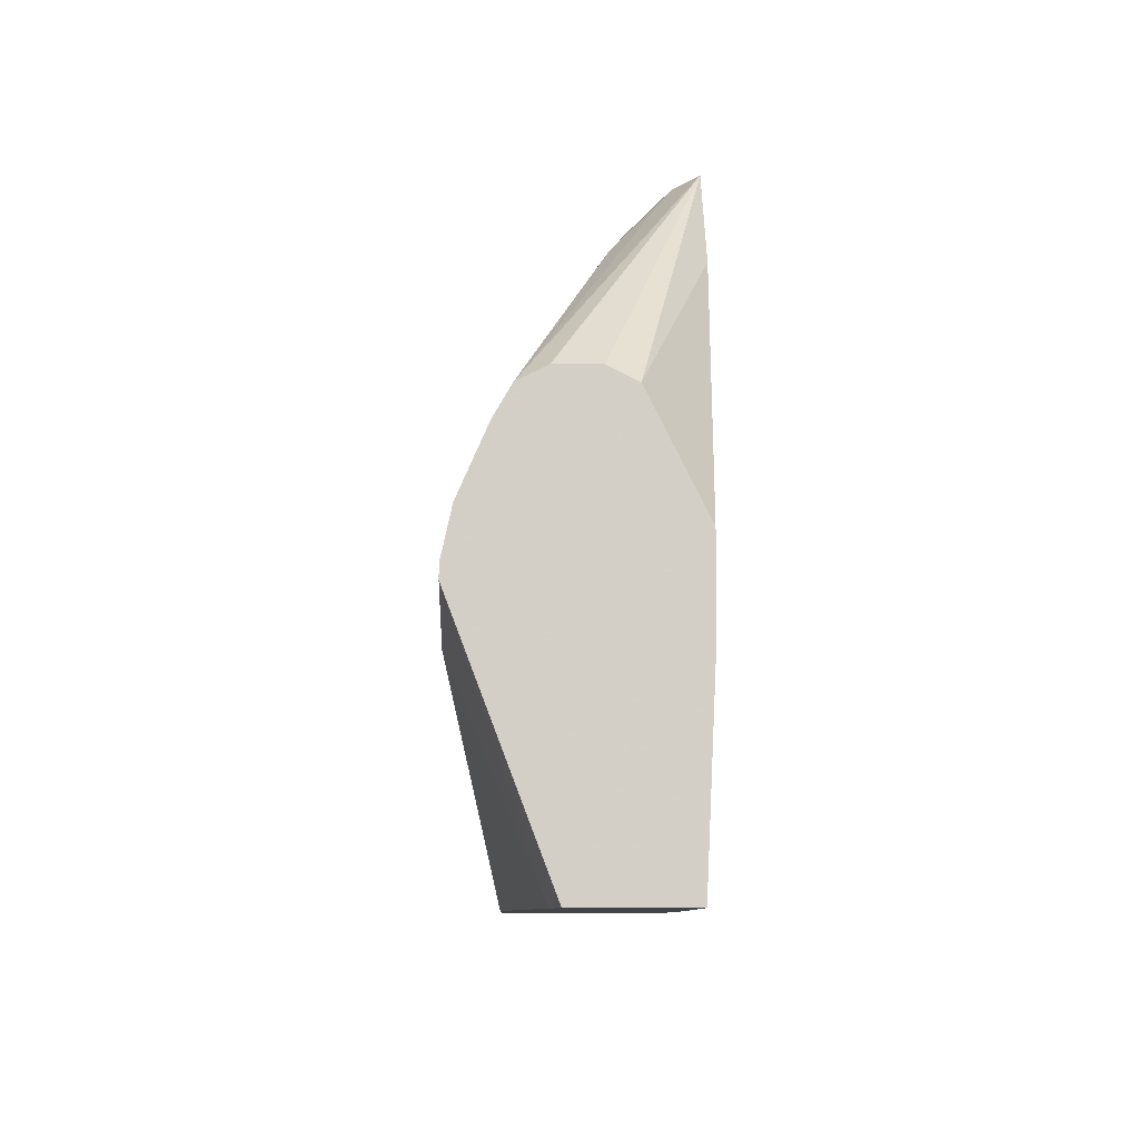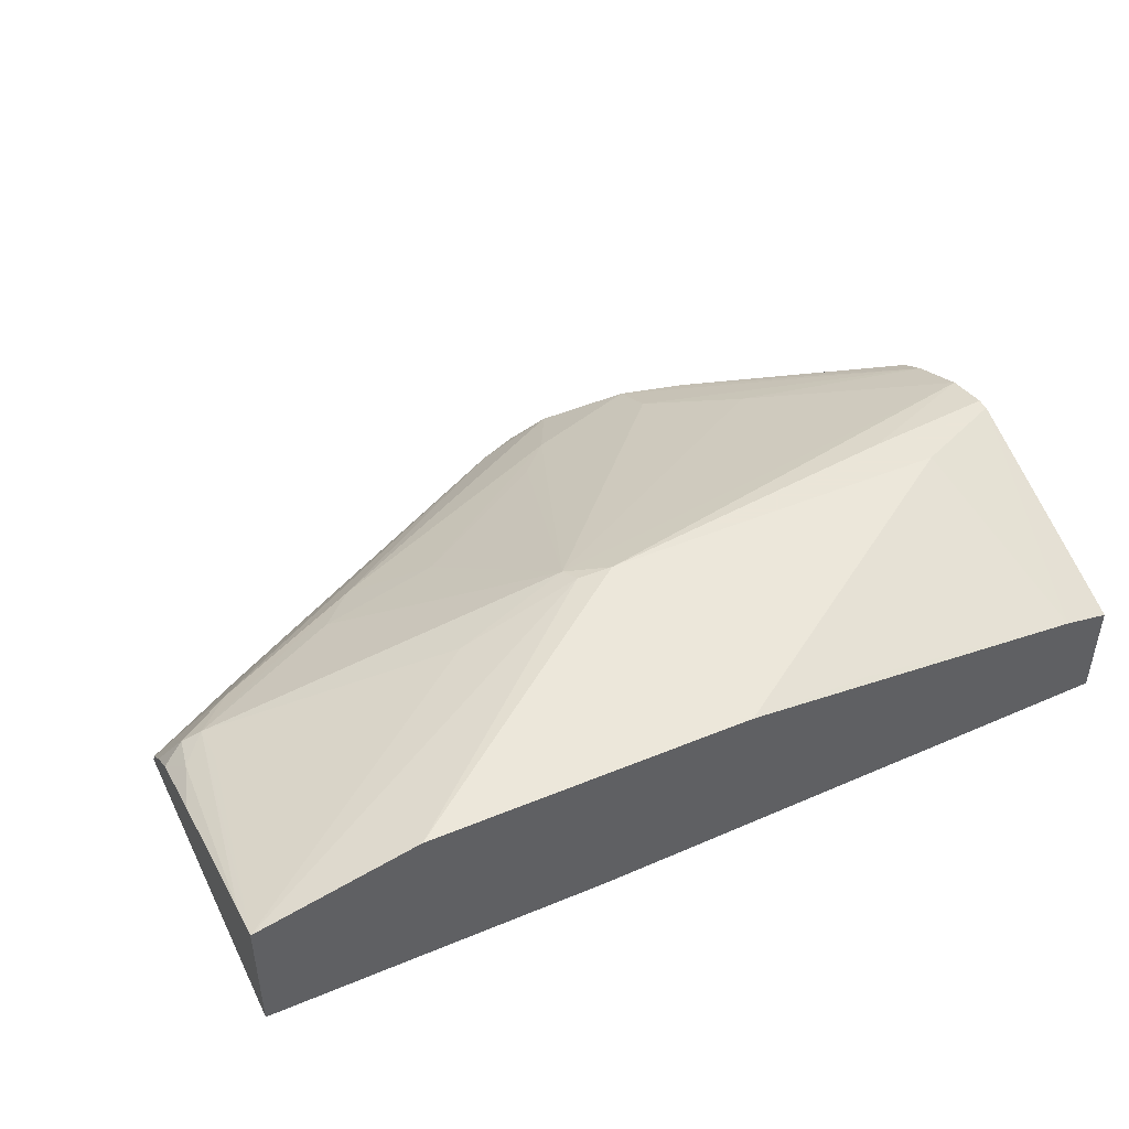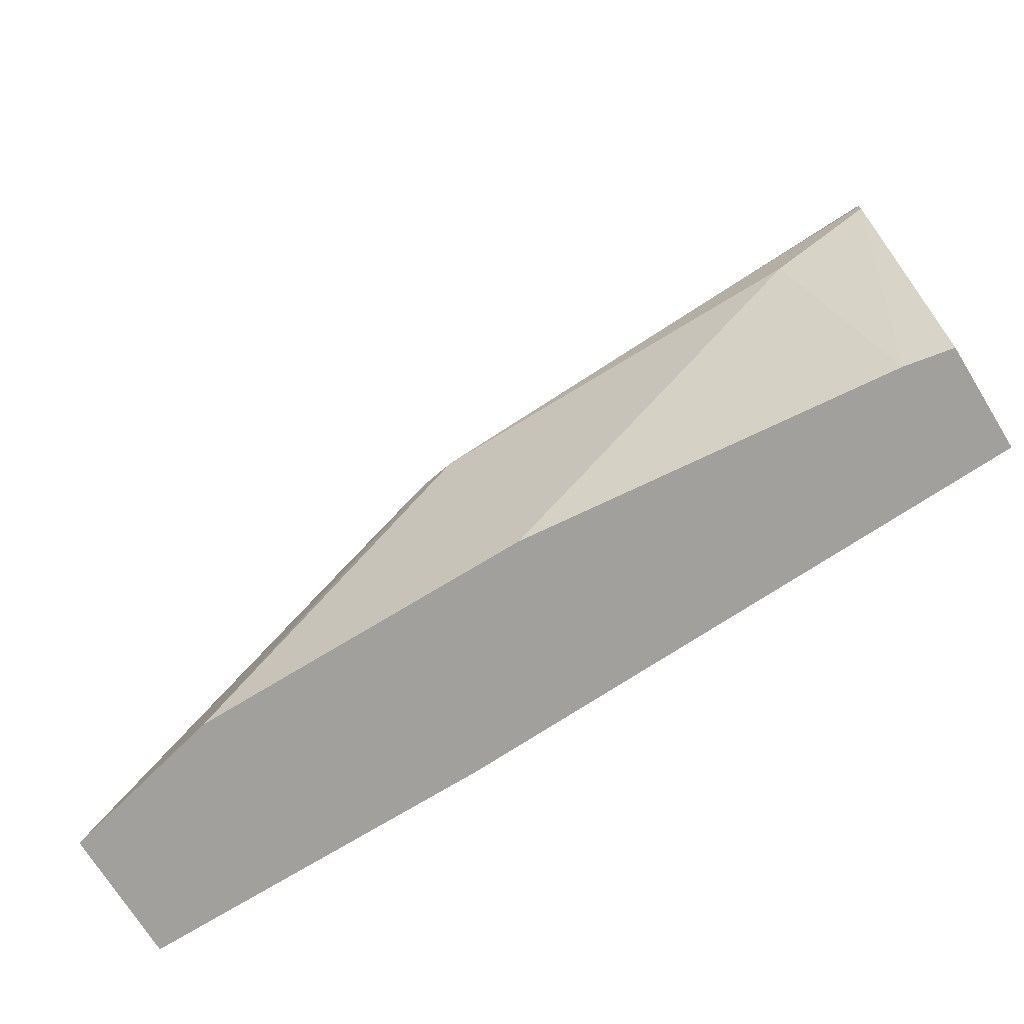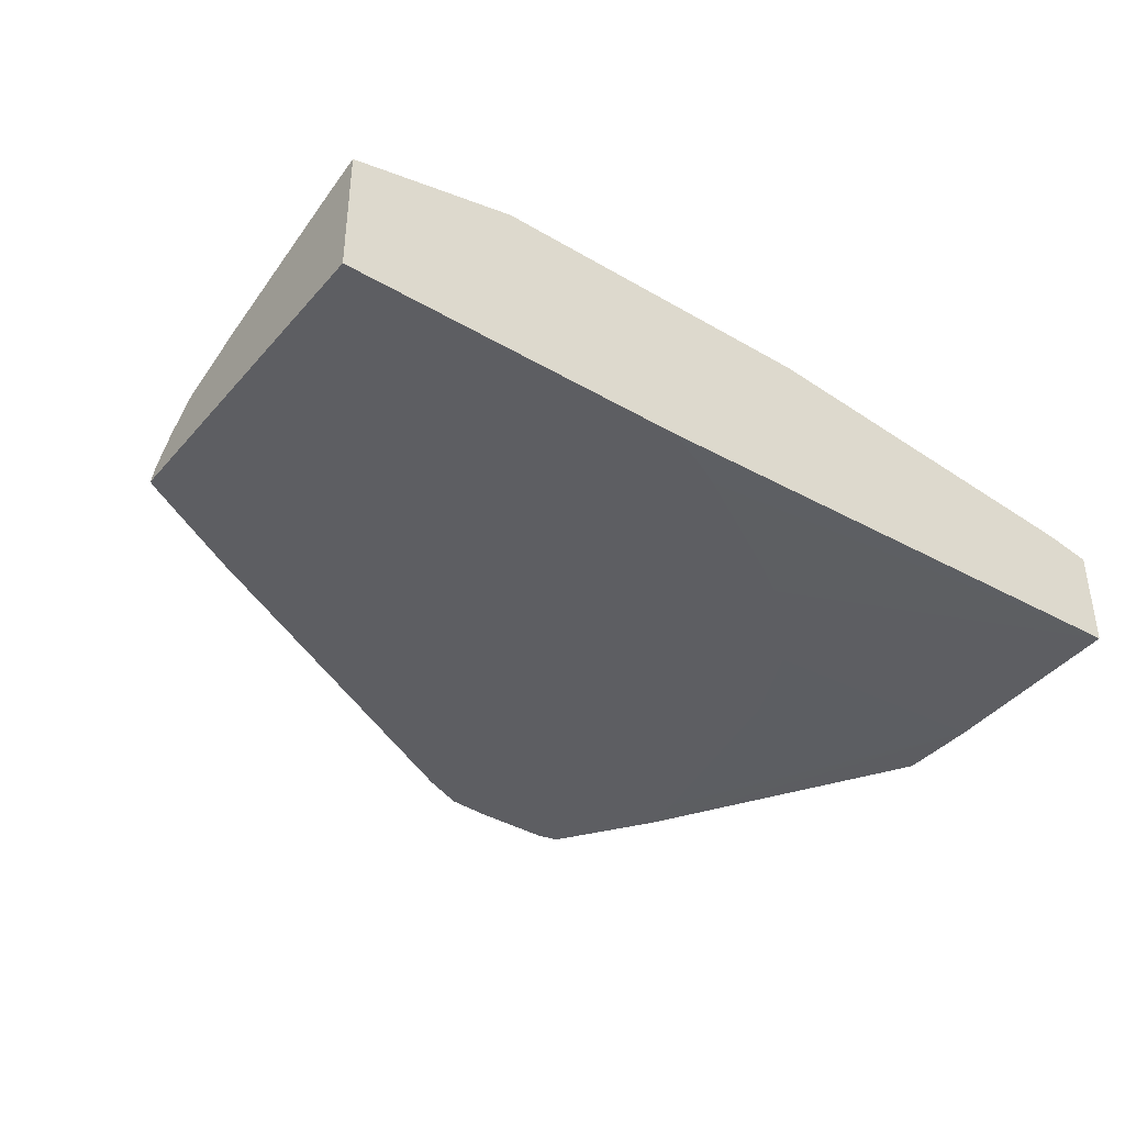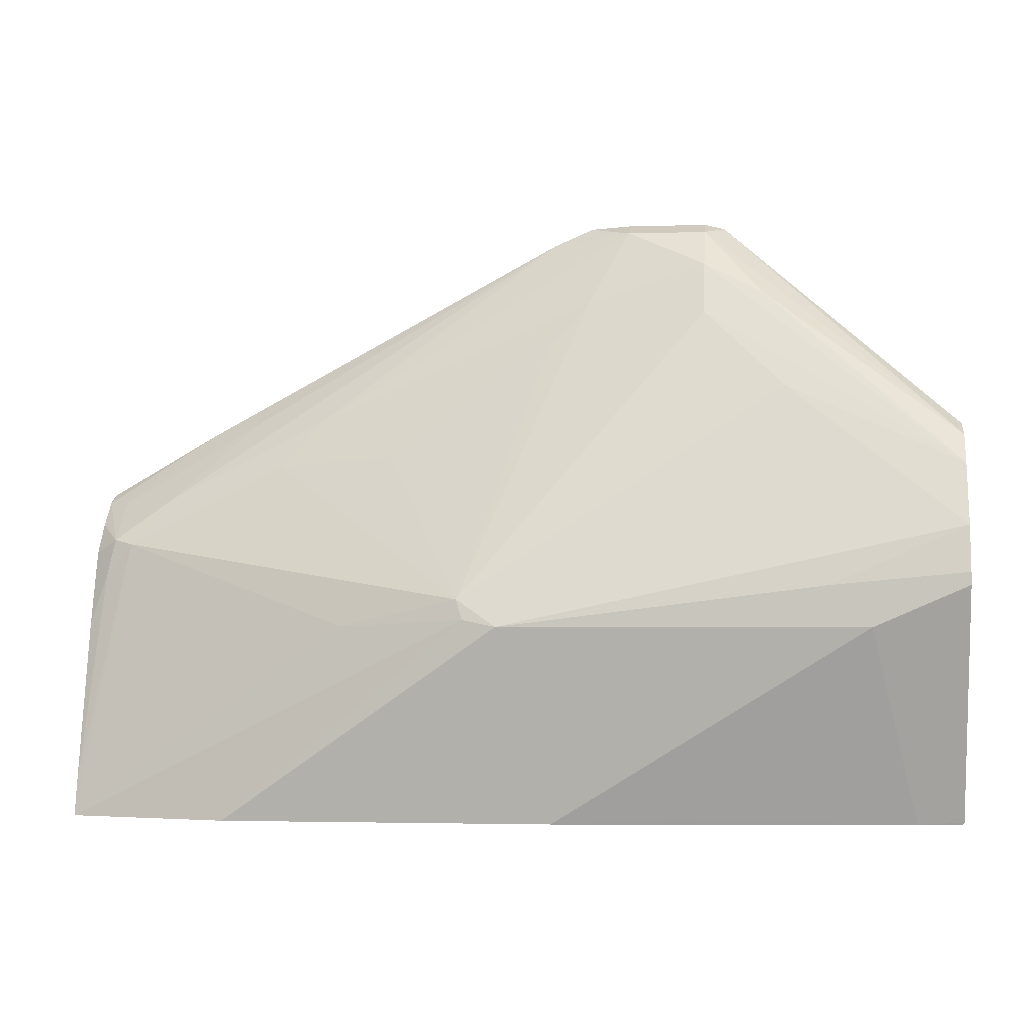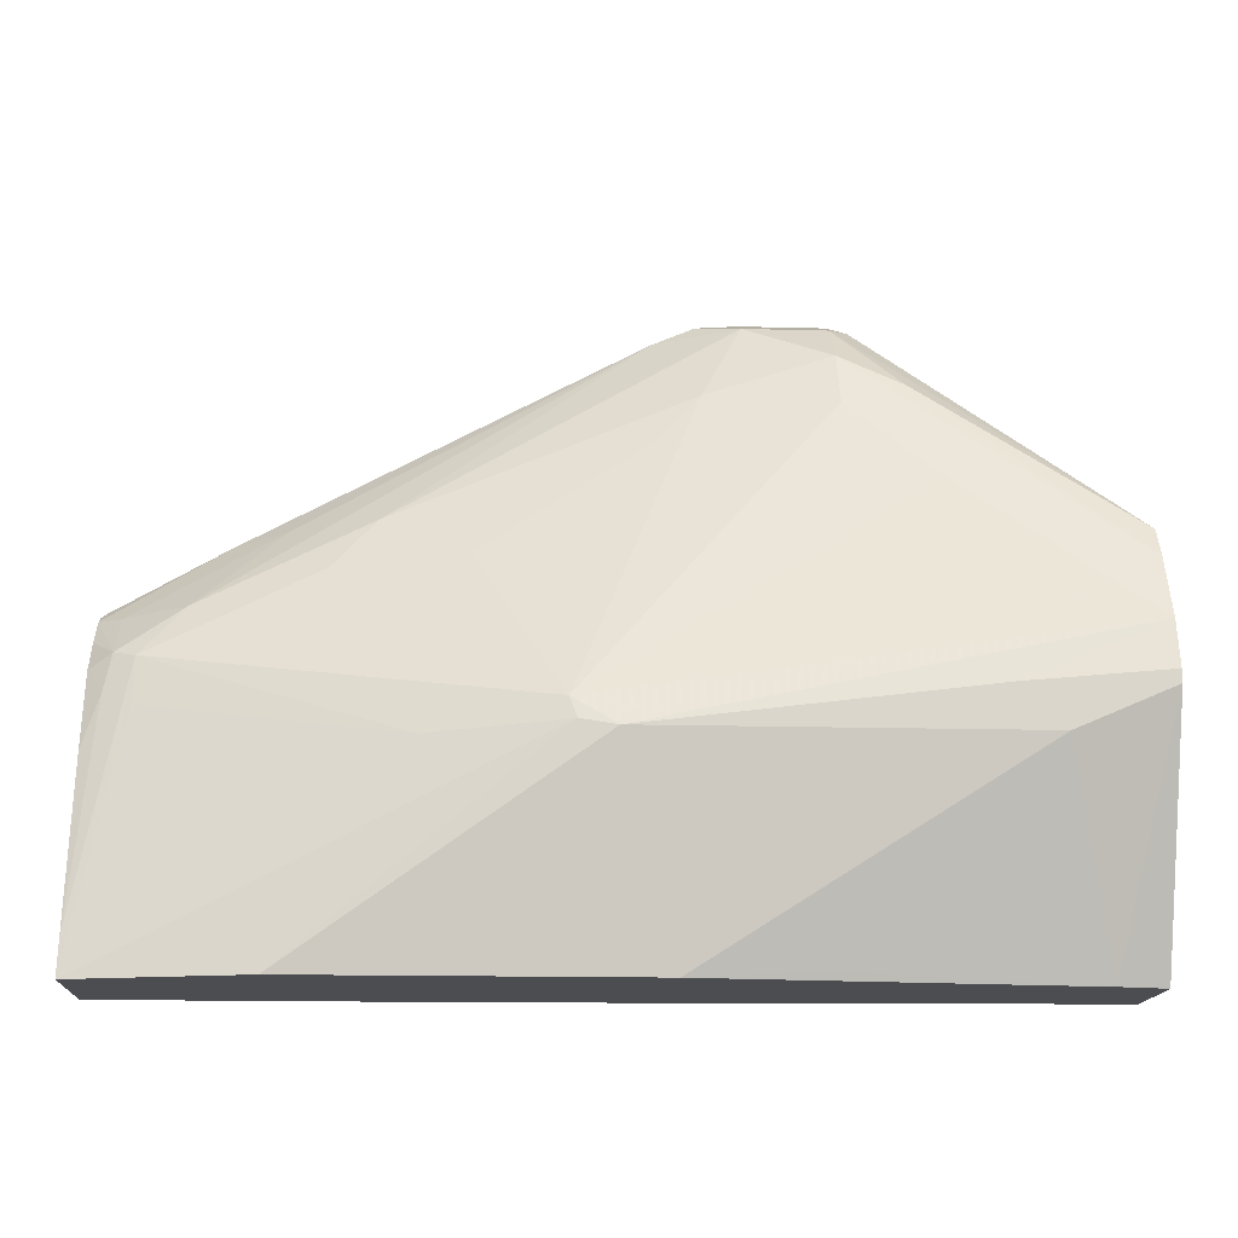
<metadata>
{"format":"obj","ext":"obj","renderer":"f3d","projection":"perspective","resolution":1024,"background":"white","views":[{"elev":-8.6,"azim":88.6,"up":"+Y"},{"elev":45.5,"azim":-25.5,"up":"+Z"},{"elev":-71.6,"azim":31.6,"up":"+Y"},{"elev":-39.0,"azim":-36.3,"up":"+Z"},{"elev":-2.6,"azim":6.4,"up":"+Y"},{"elev":-15.6,"azim":-3.2,"up":"+Y"}]}
</metadata>
<code>
v -0.3294 -0.07862 0.3068
v -0.3075 0.04104 0.2871
v -0.3075 0.0641 0.2819
v -0.3294 -0.06047 0.3028
v -0.3294 -0.07862 0.2409
v -0.246 -0.07862 0.3264
v -0.1196 0.02394 0.3451
v -0.1845 0.02053 0.3281
v -0.287 0.08883 0.2734
v -0.3178 0.06664 0.2768
v -0.3212 0.04787 0.2802
v -0.123 0.03418 0.3417
v -0.2665 0.08458 0.2819
v -0.205 0.1299 0.2734
v -0.3294 0.02155 0.2823
v -0.3294 0.09171 0.2409
v -0.1527 -0.07862 0.2409
v -0.07699 -0.07862 0.3264
v -0.1025 0.02053 0.3486
v -0.3178 0.08712 0.2563
v -0.08198 0.2282 0.2409
v -0.246 0.1299 0.2529
v -0.3294 0.08799 0.2474
v -0.3294 0.07542 0.2593
v -0.3294 0.05991 0.2705
v 0.1294 0.07043 0.3434
v 0.04098 0.1435 0.3076
v -2.148e-05 0.1845 0.2871
v -0.06154 0.164 0.2871
v -0.06154 0.1914 0.2734
v -0.08202 0.1666 0.2819
v -0.164 0.1093 0.2939
v -0.2255 0.1051 0.2819
v -0.04102 0.2324 0.2529
v -0.328 0.09292 0.2409
v -0.1281 -0.06788 0.2409
v 0.1294 -0.07862 0.2505
v 0.1059 -0.07862 0.3076
v -0.01367 -0.07518 0.3212
v 0.08198 0.02053 0.3486
v 0.0615 0.04104 0.3486
v -0.2717 0.1256 0.2409
v -0.06154 0.2369 0.2409
v -0.328 0.0897 0.246
v 0.1294 0.04737 0.3486
v 0.1294 0.1017 0.3296
v -2.148e-05 0.2119 0.2734
v -2.148e-05 0.2324 0.2529
v -0.04102 0.2384 0.2409
v -0.1179 -0.06273 0.2409
v -0.04098 -0.01786 0.2409
v 0.1294 0.02053 0.246
v 0.1294 -0.07862 0.3031
v -0.06154 -0.03068 0.2409
v 0.1294 -0.07769 0.3035
v 0.1294 0.04104 0.3486
v 0.1294 0.1162 0.3212
v 0.03074 0.1948 0.2819
v -2.148e-05 0.2384 0.2409
v 0.01022 0.2358 0.2409
v 0.01008 0.2358 0.2409
v -0.02045 0.002652 0.2409
v 0.1294 0.06152 0.246
v -6.638e-05 0.02304 0.2409
v 0.01938 0.0645 0.2409
v 0.04093 0.1665 0.2409
v 0.0443 0.1873 0.2409
v 0.1294 0.123 0.3076
v 0.01022 0.2358 0.2409
v 0.1294 0.0752 0.2529
v 0.1294 0.1162 0.2734
v 0.1294 0.1088 0.2697
v 0.1294 0.123 0.2871
f 26 72 71
f 26 63 70
f 26 52 63
f 26 37 52
f 26 70 72
f 26 71 73
f 27 46 28
f 26 68 57
f 26 57 46
f 26 46 27
f 28 46 47
f 28 30 29
f 26 53 37
f 28 47 30
f 26 73 68
f 26 55 53
f 19 56 45
f 26 45 56
f 17 36 37
f 30 32 31
f 18 38 39
f 18 39 40
f 19 40 56
f 19 45 41
f 26 56 55
f 19 41 26
f 20 42 23
f 21 42 22
f 21 34 43
f 23 42 44
f 23 44 35
f 26 41 45
f 20 22 42
f 30 47 34
f 57 68 60
f 34 48 59
f 52 62 64
f 52 64 65
f 52 65 66
f 52 66 67
f 52 67 63
f 60 69 61
f 51 62 52
f 60 68 73
f 63 67 70
f 67 69 71
f 67 71 72
f 67 72 70
f 69 73 71
f 16 23 35
f 60 73 69
f 48 61 59
f 48 60 61
f 48 57 60
f 34 59 49
f 34 49 43
f 35 44 42
f 36 50 37
f 37 51 52
f 37 50 54
f 37 54 51
f 38 53 55
f 38 55 56
f 38 56 40
f 38 40 39
f 46 57 58
f 46 58 47
f 47 58 48
f 48 58 57
f 34 47 48
f 14 34 21
f 6 19 7
f 14 32 30
f 3 9 10
f 3 10 11
f 3 11 4
f 3 8 12
f 3 12 13
f 3 13 14
f 2 8 3
f 3 14 9
f 5 16 35
f 5 35 42
f 5 42 21
f 5 21 43
f 5 43 49
f 5 49 59
f 4 11 15
f 5 59 61
f 1 8 2
f 1 6 7
f 1 2 3
f 1 3 4
f 1 4 15
f 1 15 25
f 14 30 34
f 1 24 23
f 1 7 8
f 1 23 16
f 1 5 17
f 1 17 37
f 1 37 53
f 1 53 38
f 1 38 18
f 1 18 6
f 1 16 5
f 5 61 69
f 1 25 24
f 5 67 66
f 10 24 25
f 10 25 11
f 11 25 15
f 12 19 26
f 12 26 27
f 12 27 28
f 10 23 24
f 12 28 29
f 12 30 31
f 12 31 32
f 12 32 33
f 13 33 14
f 14 33 32
f 5 69 67
f 12 29 30
f 10 20 23
f 12 33 13
f 9 21 22
f 9 22 20
f 5 65 64
f 5 62 51
f 5 51 54
f 5 54 50
f 5 50 36
f 5 36 17
f 5 64 62
f 6 40 19
f 9 14 21
f 6 18 40
f 9 20 10
f 5 66 65
f 7 12 8
f 7 19 12

</code>
